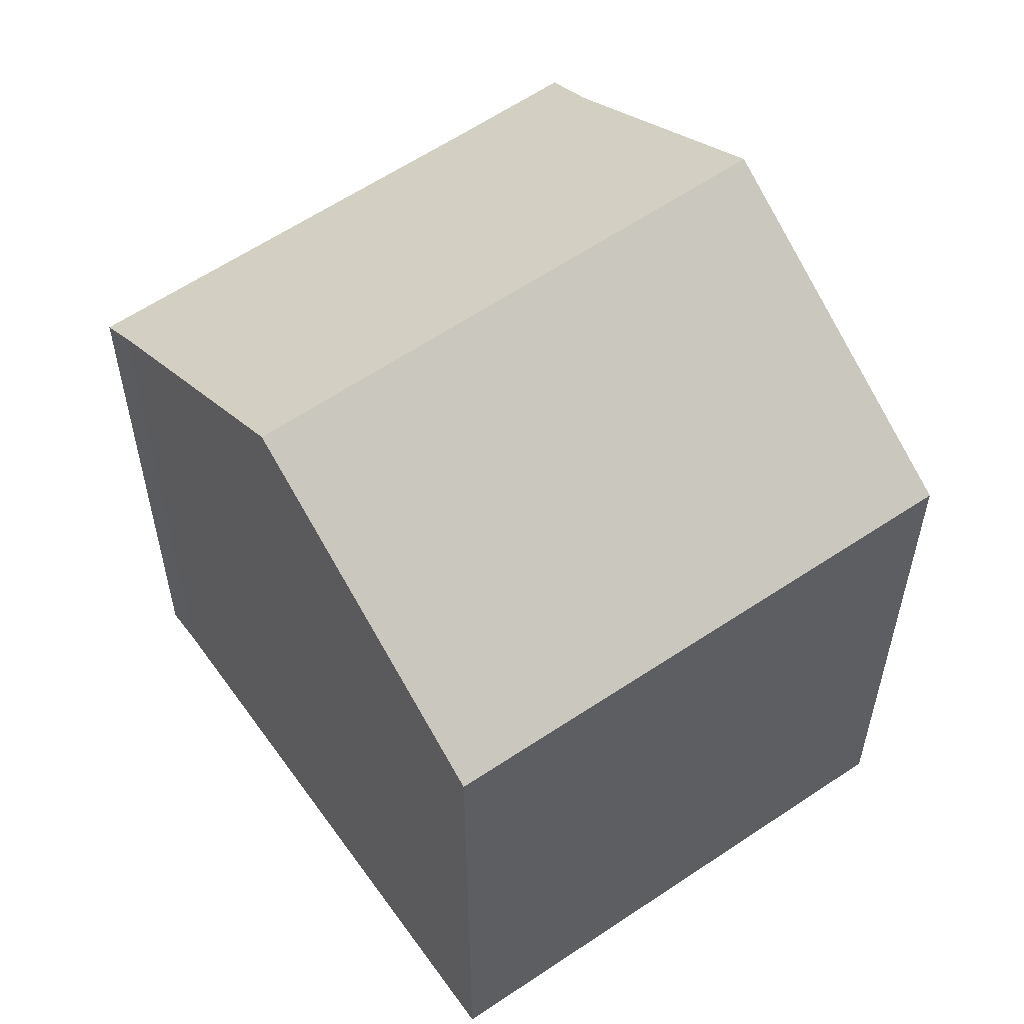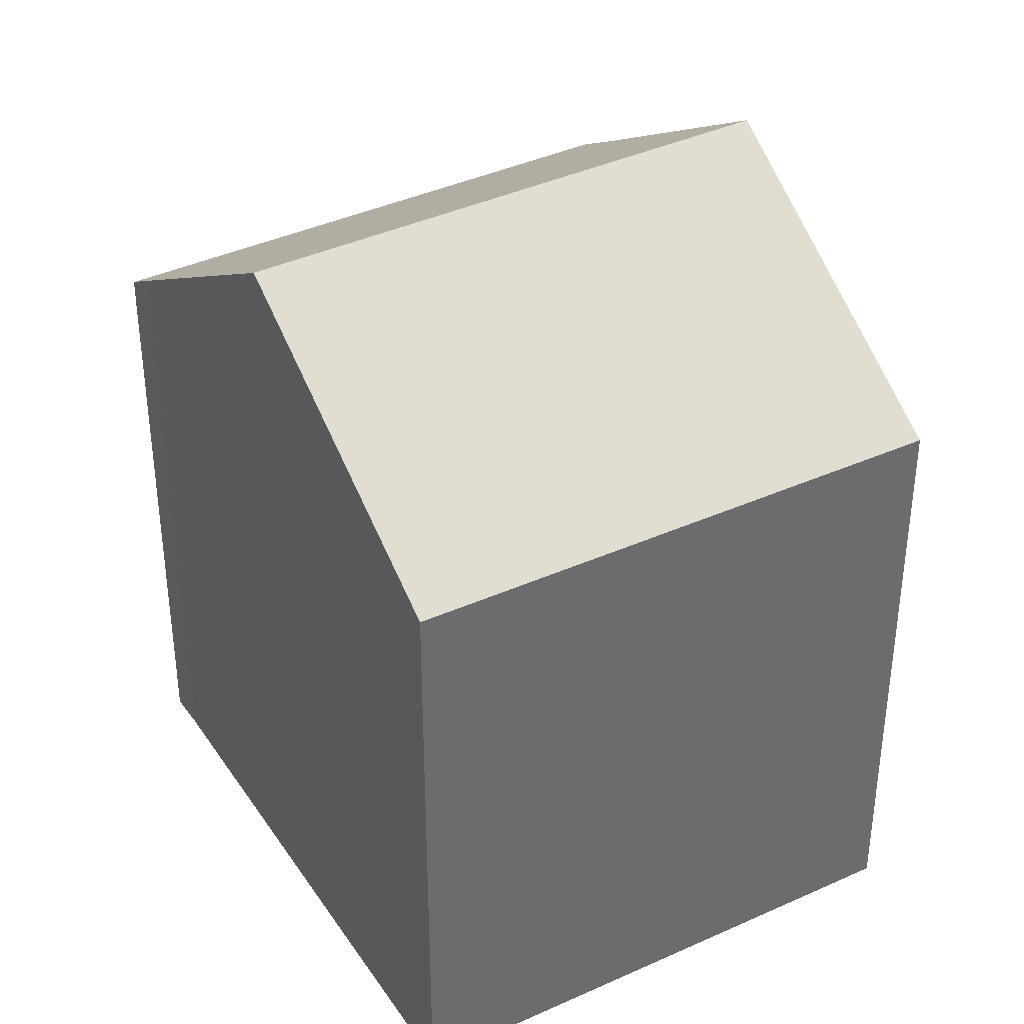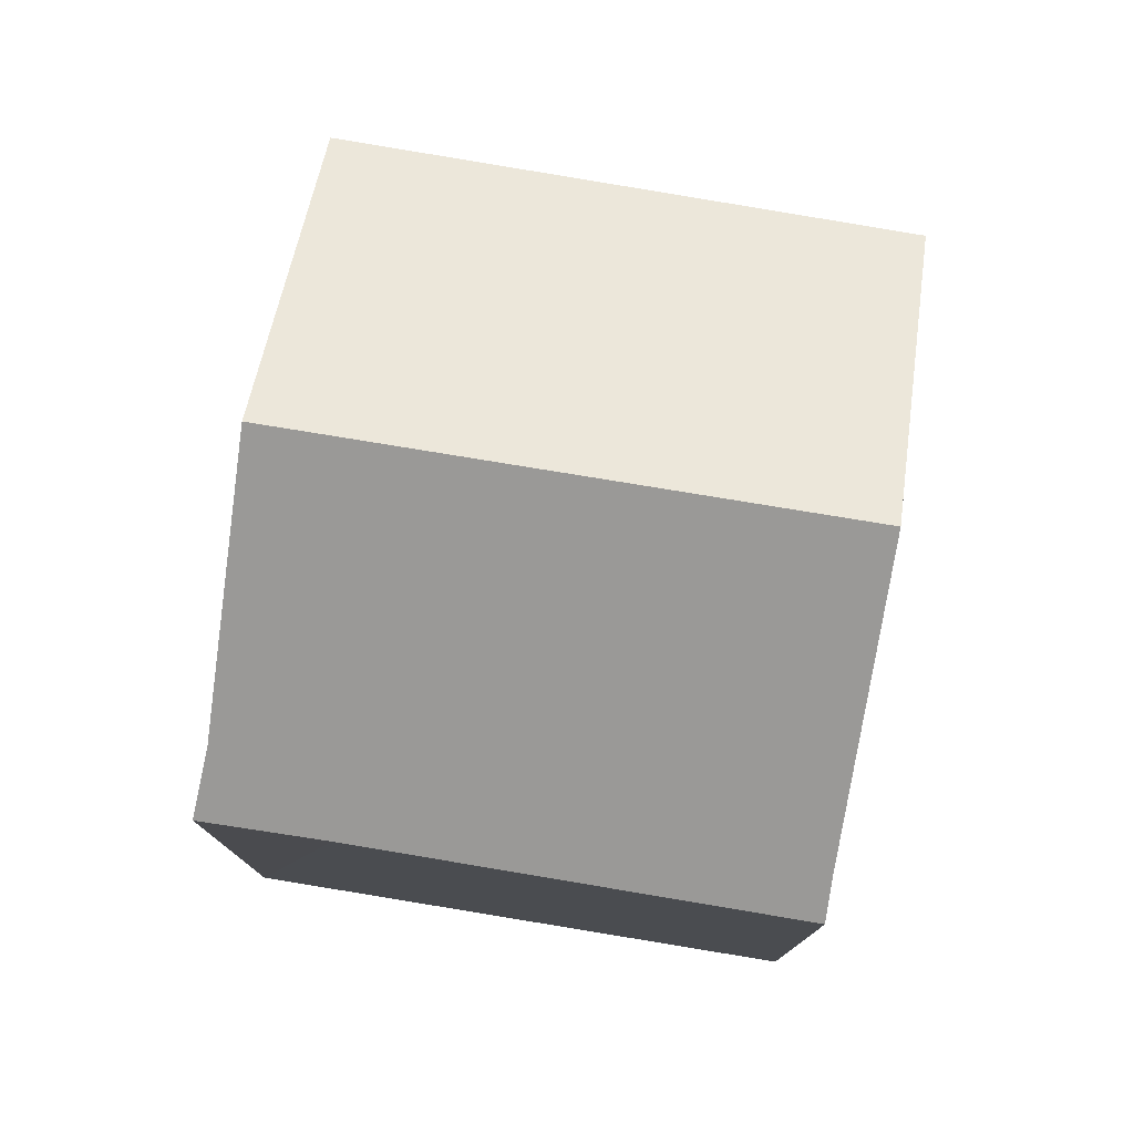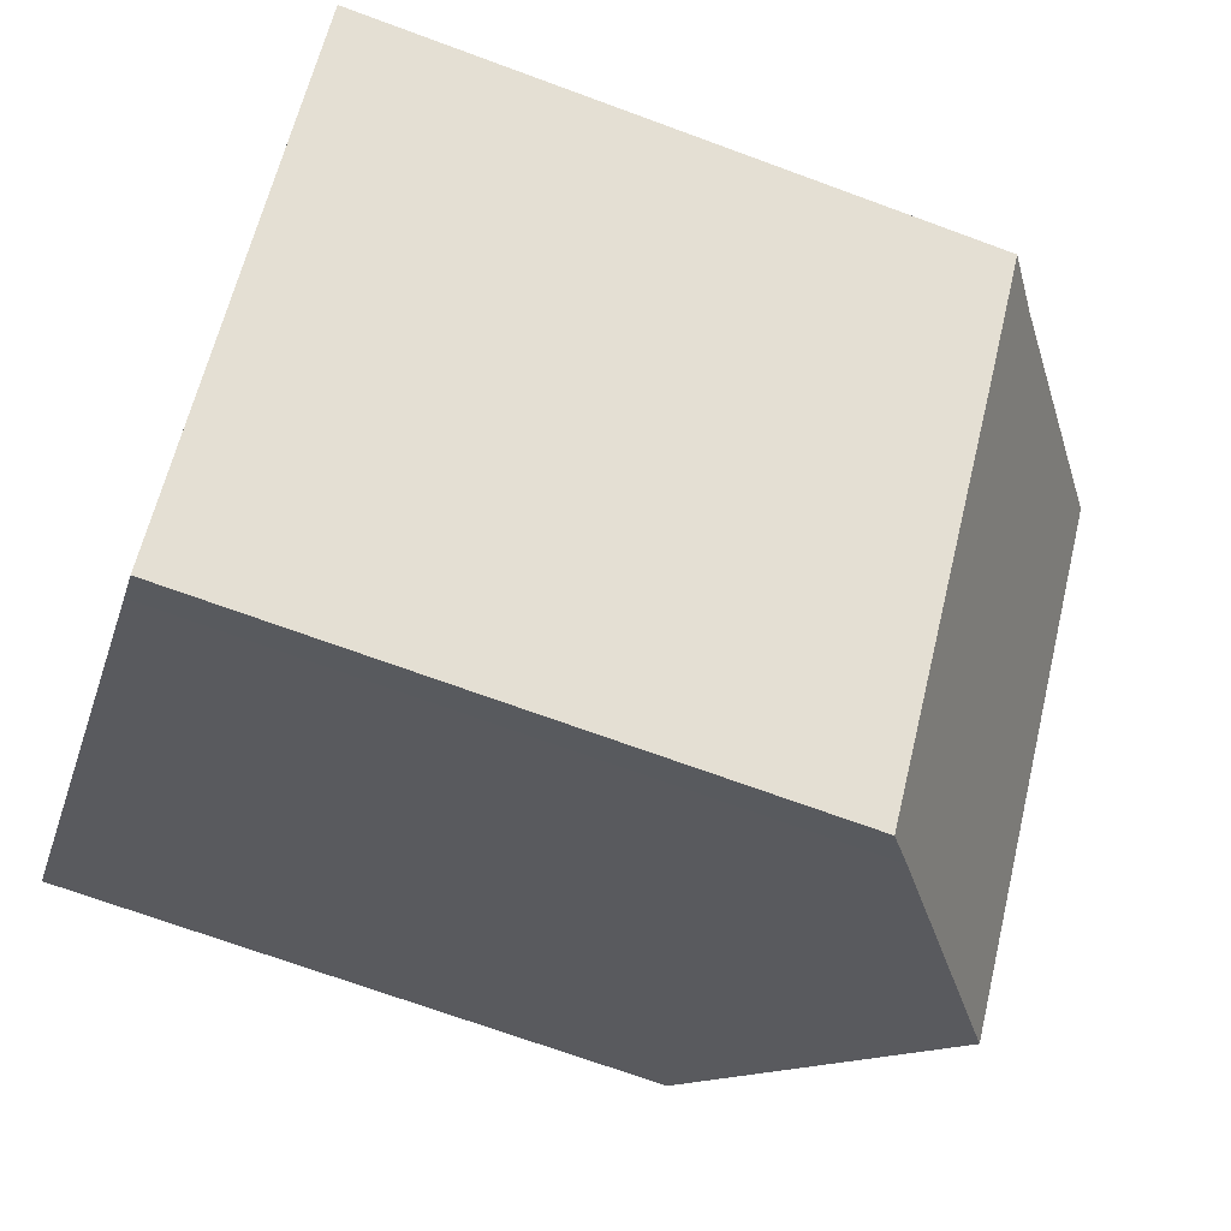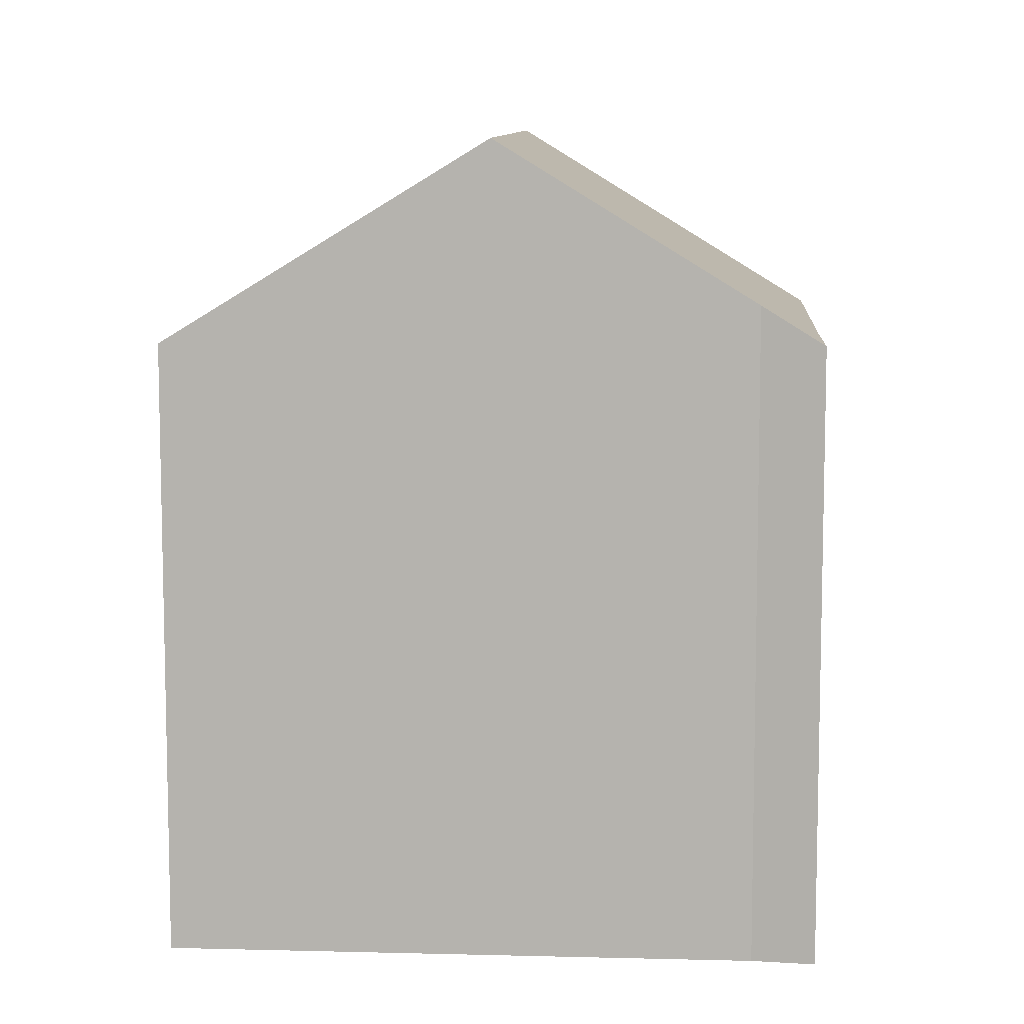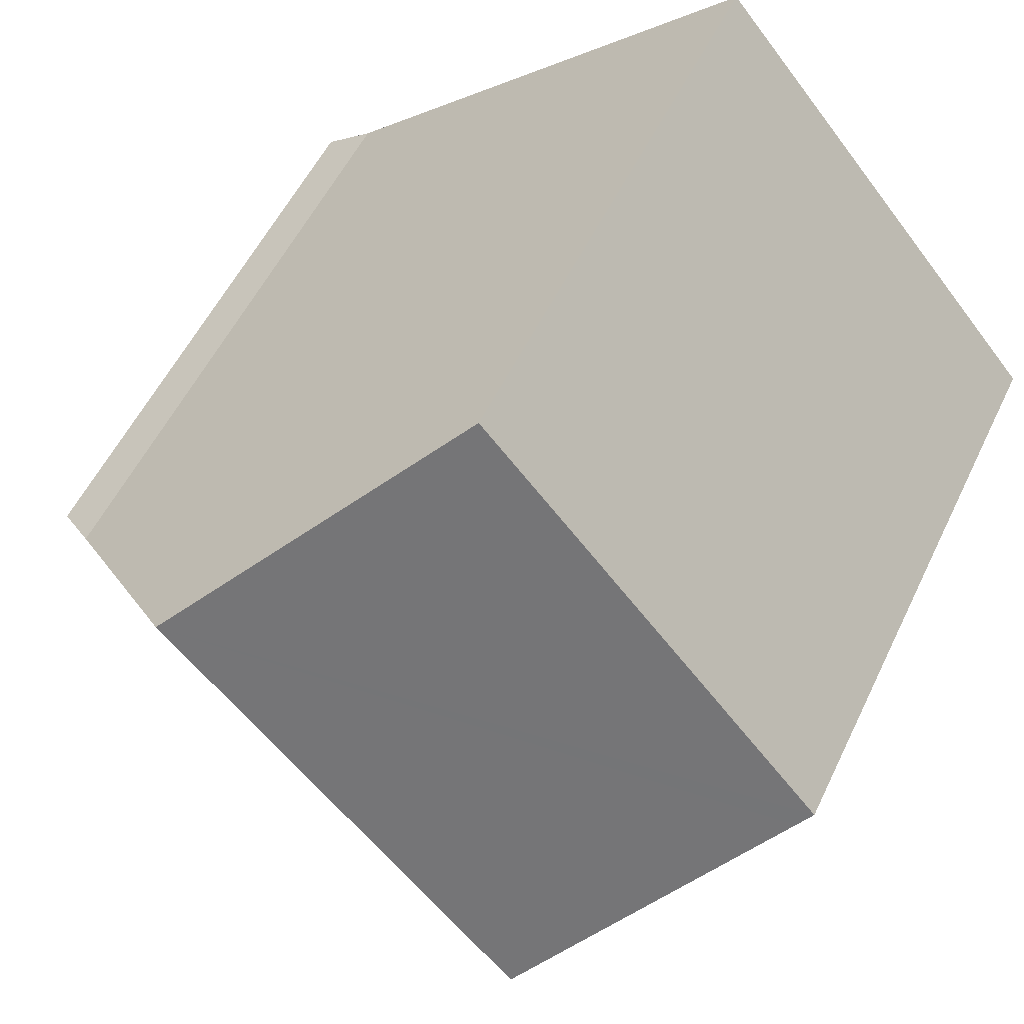
<metadata>
{"format":"obj","ext":"obj","renderer":"f3d","projection":"perspective","resolution":1024,"background":"white","views":[{"elev":58.8,"azim":-84.2,"up":"+Y"},{"elev":38.9,"azim":-79.0,"up":"+Y"},{"elev":79.1,"azim":140.5,"up":"+Y"},{"elev":-69.4,"azim":69.7,"up":"+Z"},{"elev":9.1,"azim":45.0,"up":"+Y"},{"elev":53.5,"azim":-155.0,"up":"+Z"}]}
</metadata>
<code>
v  0.319 14.01 -0.278
v  13.62 18.11 4.734
v  5.374 18.11 -4.684
v  0 13.76 8.423e-16
v  8.144 13.68 9.501
v  8.584 14.03 9.118
v  10.78 13.72 -9.428
v  10.09 14.29 -8.798
v  14.42 13.73 -5.237
v  17.26 13.74 -1.973
v  17.98 14.57 0.932
v  19.13 13.72 0.117
v  10.09 5.387e-16 -8.798
v  10.78 5.773e-16 -9.428
v  5.374 2.868e-16 -4.684
v  0.319 1.702e-17 -0.278
v  0 0 0
v  8.144 -5.818e-16 9.501
v  8.584 -5.583e-16 9.118
v  17.98 -5.707e-17 0.932
v  13.62 -2.899e-16 4.734
v  19.13 -7.164e-18 0.117
v  17.26 1.208e-16 -1.973
v  14.42 3.207e-16 -5.237
g defaultobject
f 1 2 3
f 2 1 4
f 2 4 5
f 2 5 6
f 7 8 9
f 10 11 12
f 11 10 2
f 2 10 3
f 3 10 9
f 3 9 8
f 7 13 8
f 13 7 14
f 13 3 8
f 3 13 1
f 1 13 4
f 4 13 15
f 4 15 16
f 4 16 17
f 17 5 4
f 5 17 18
f 6 11 2
f 11 6 5
f 11 5 18
f 11 18 19
f 11 19 20
f 20 19 21
f 20 12 11
f 12 20 22
f 22 10 12
f 10 22 9
f 9 22 7
f 7 22 14
f 14 22 23
f 14 23 24
f 20 23 22
f 23 20 21
f 23 21 24
f 24 21 14
f 14 21 19
f 14 19 13
f 13 19 15
f 15 19 18
f 15 18 16
f 16 18 17

</code>
